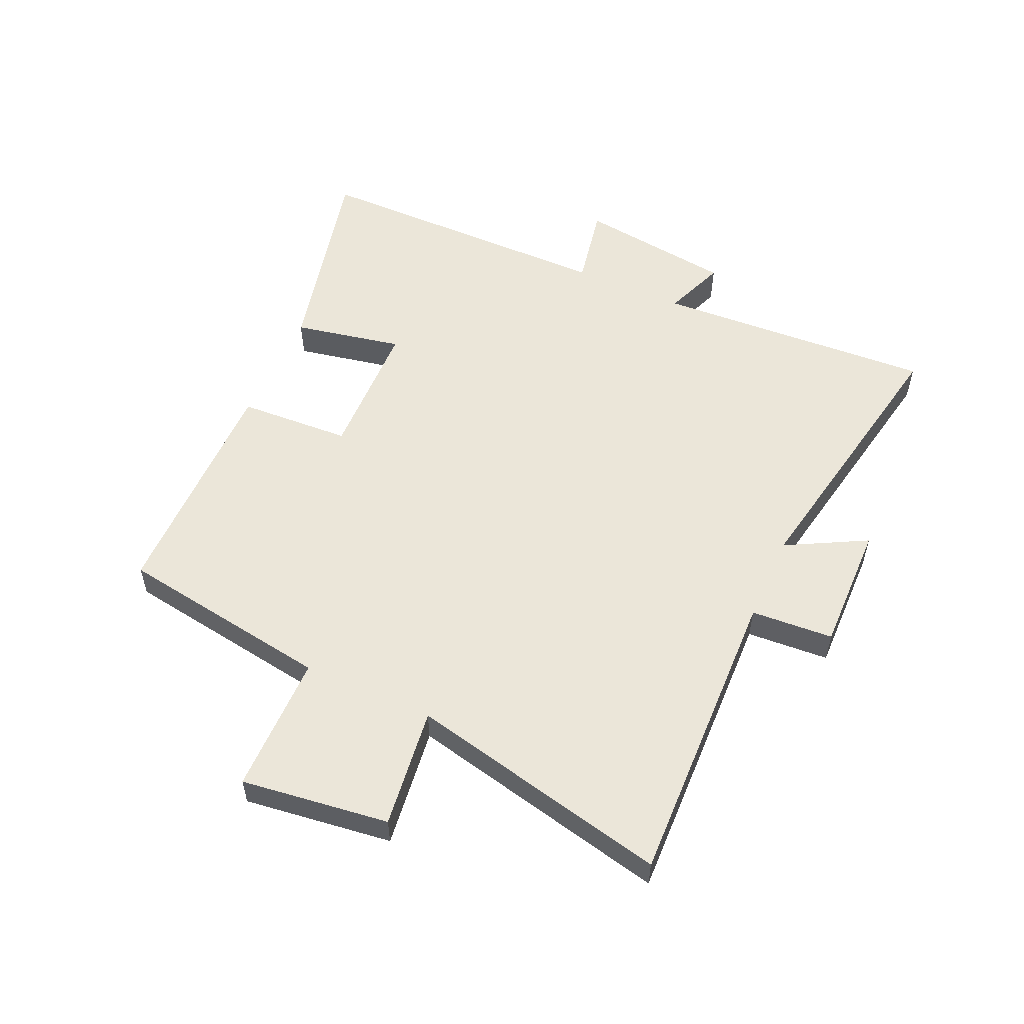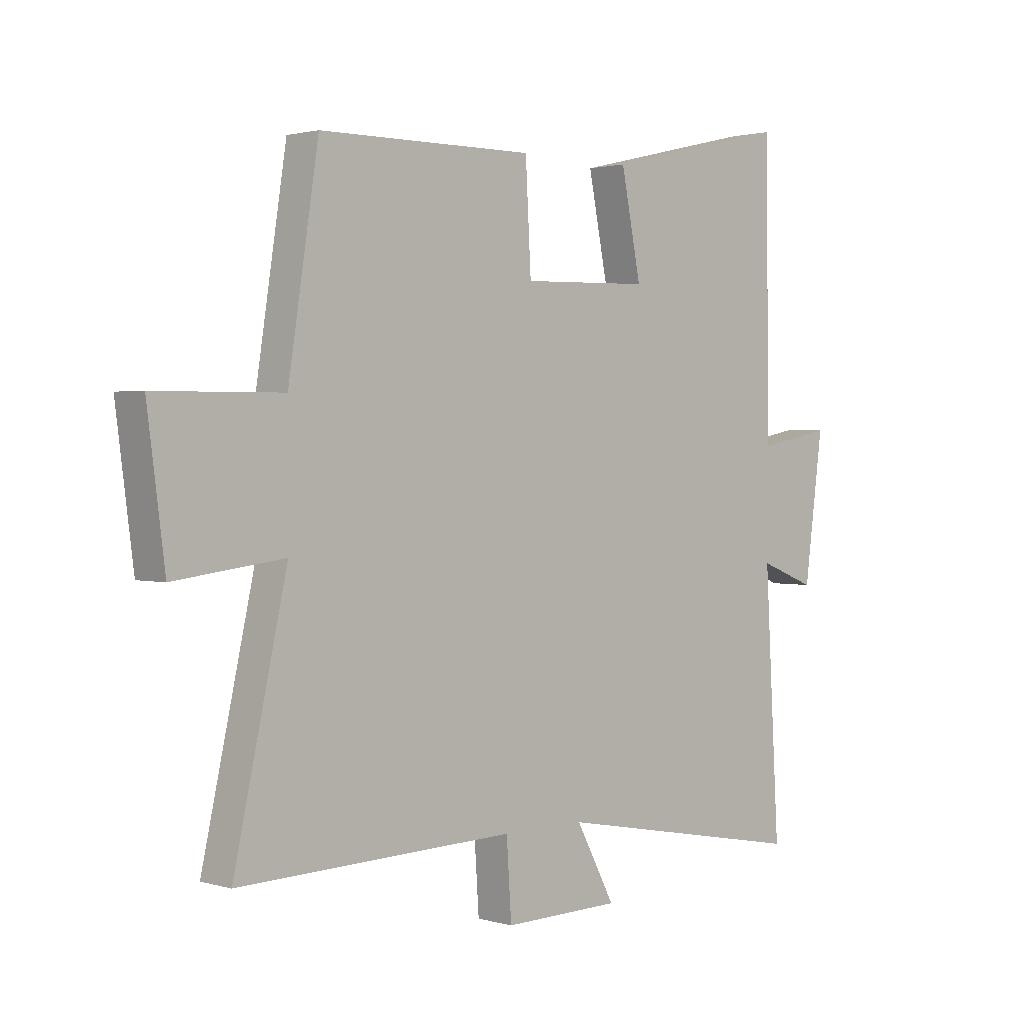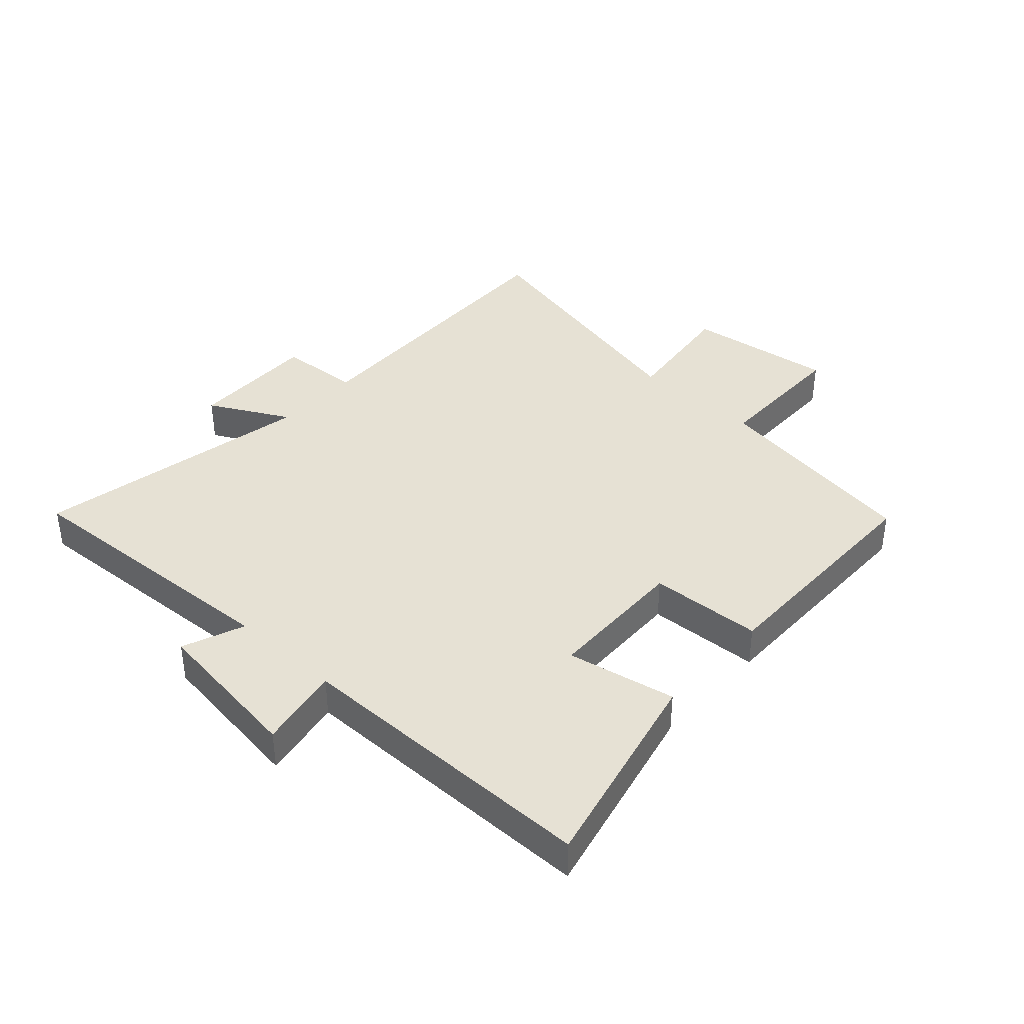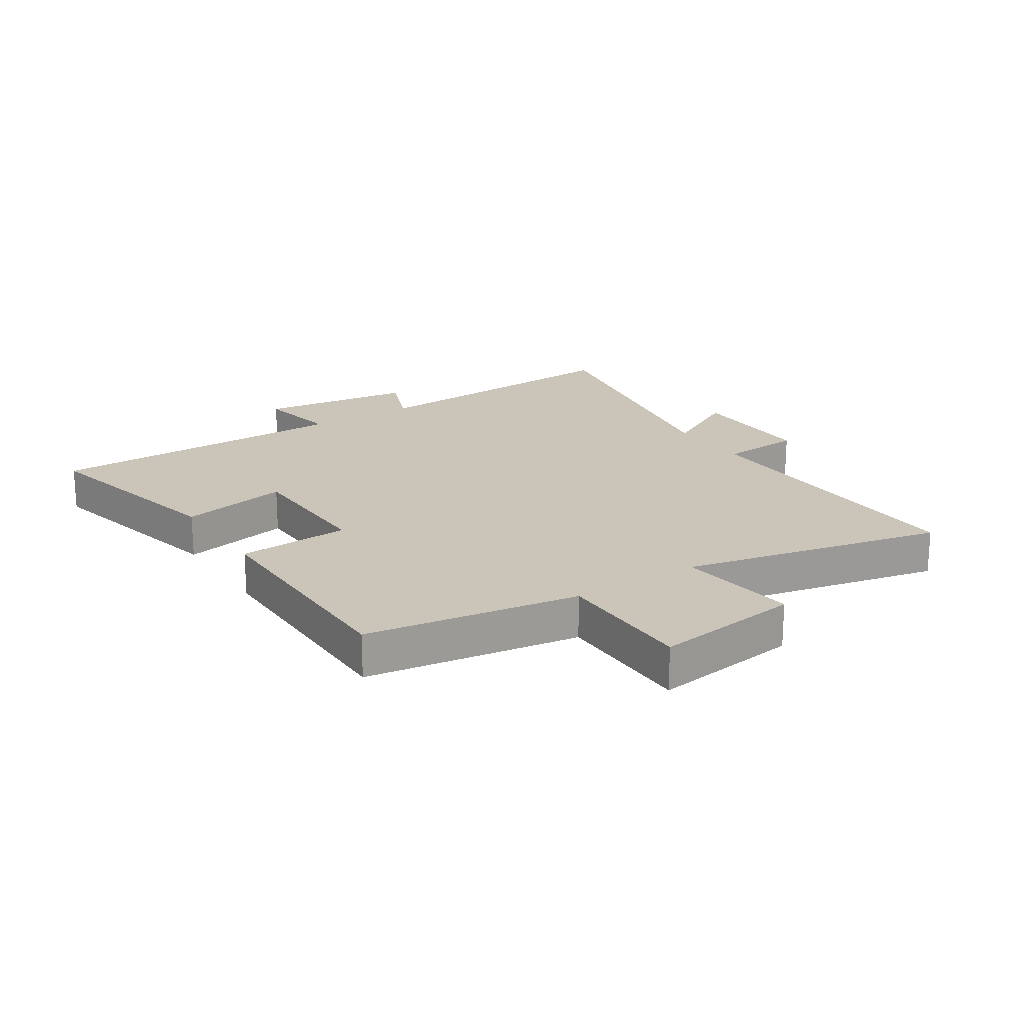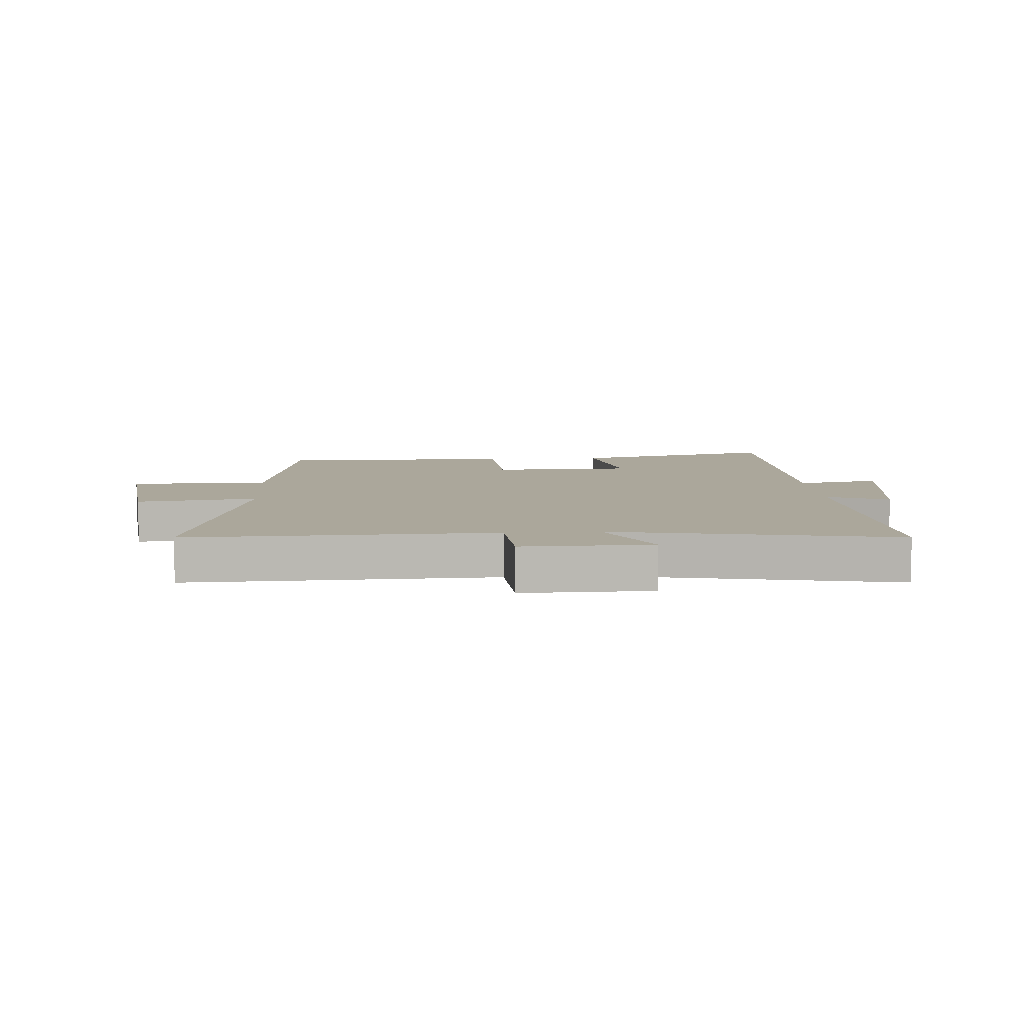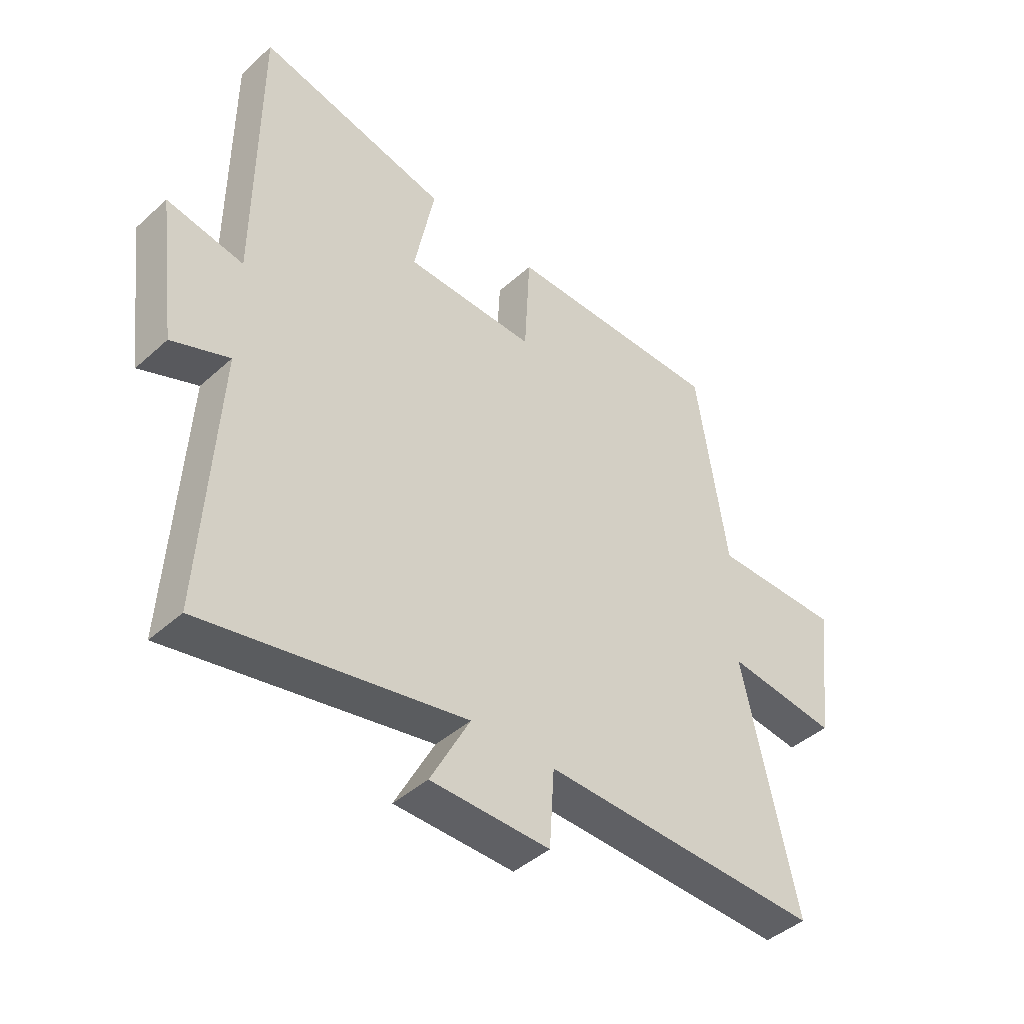
<metadata>
{"format":"obj","ext":"obj","renderer":"f3d","projection":"perspective","resolution":1024,"background":"white","views":[{"elev":55.1,"azim":114.2,"up":"+Y"},{"elev":1.7,"azim":136.0,"up":"+Z"},{"elev":39.1,"azim":-47.6,"up":"+Y"},{"elev":20.3,"azim":56.9,"up":"+Y"},{"elev":8.1,"azim":176.2,"up":"+Y"},{"elev":-43.2,"azim":-43.3,"up":"+Z"}]}
</metadata>
<code>
v 0.597 0.07 -0.515
v 0.092 0.07 -0.5
v 0.083 0.07 -0.637
v -0.131 0.07 -0.633
v -0.06 0.07 -0.5
v -0.527 0.07 -0.588
v -0.5 0.07 -0.123
v -0.603 0.07 -0.163
v -0.637 0.07 0.095
v -0.5 0.07 0.069
v -0.497 0.07 0.58
v -0.155 0.07 0.5
v -0.191 0.07 0.319
v 0.043 0.07 0.313
v 0.053 0.07 0.5
v 0.445 0.07 0.498
v 0.5 0.07 0.142
v 0.732 0.07 0.141
v 0.7 0.07 -0.105
v 0.5 0.07 -0.08
v 0.597 0 -0.515
v 0.092 0 -0.5
v 0.083 0 -0.637
v -0.131 0 -0.633
v -0.06 0 -0.5
v -0.527 0 -0.588
v -0.5 0 -0.123
v -0.603 0 -0.163
v -0.637 0 0.095
v -0.5 0 0.069
v -0.497 0 0.58
v -0.155 0 0.5
v -0.191 0 0.319
v 0.043 0 0.313
v 0.053 0 0.5
v 0.445 0 0.498
v 0.5 0 0.142
v 0.732 0 0.141
v 0.7 0 -0.105
v 0.5 0 -0.08
f 17 18 19 20
f 16 17 20
f 15 16 20
f 14 15 20
f 20 1 2
f 14 20 2
f 13 14 2
f 10 11 12 13
f 10 13 2 3
f 7 8 9 10
f 5 6 7
f 5 7 10
f 3 4 5
f 3 5 10
f 40 39 38 37
f 40 37 36
f 40 36 35
f 40 35 34
f 22 21 40
f 22 40 34
f 22 34 33
f 33 32 31 30
f 23 22 33 30
f 30 29 28 27
f 27 26 25
f 30 27 25
f 25 24 23
f 30 25 23
f 1 21 22 2
f 2 22 23 3
f 3 23 24 4
f 4 24 25 5
f 5 25 26 6
f 6 26 27 7
f 7 27 28 8
f 8 28 29 9
f 9 29 30 10
f 10 30 31 11
f 11 31 32 12
f 12 32 33 13
f 13 33 34 14
f 14 34 35 15
f 15 35 36 16
f 16 36 37 17
f 17 37 38 18
f 18 38 39 19
f 19 39 40 20
f 20 40 21 1

</code>
